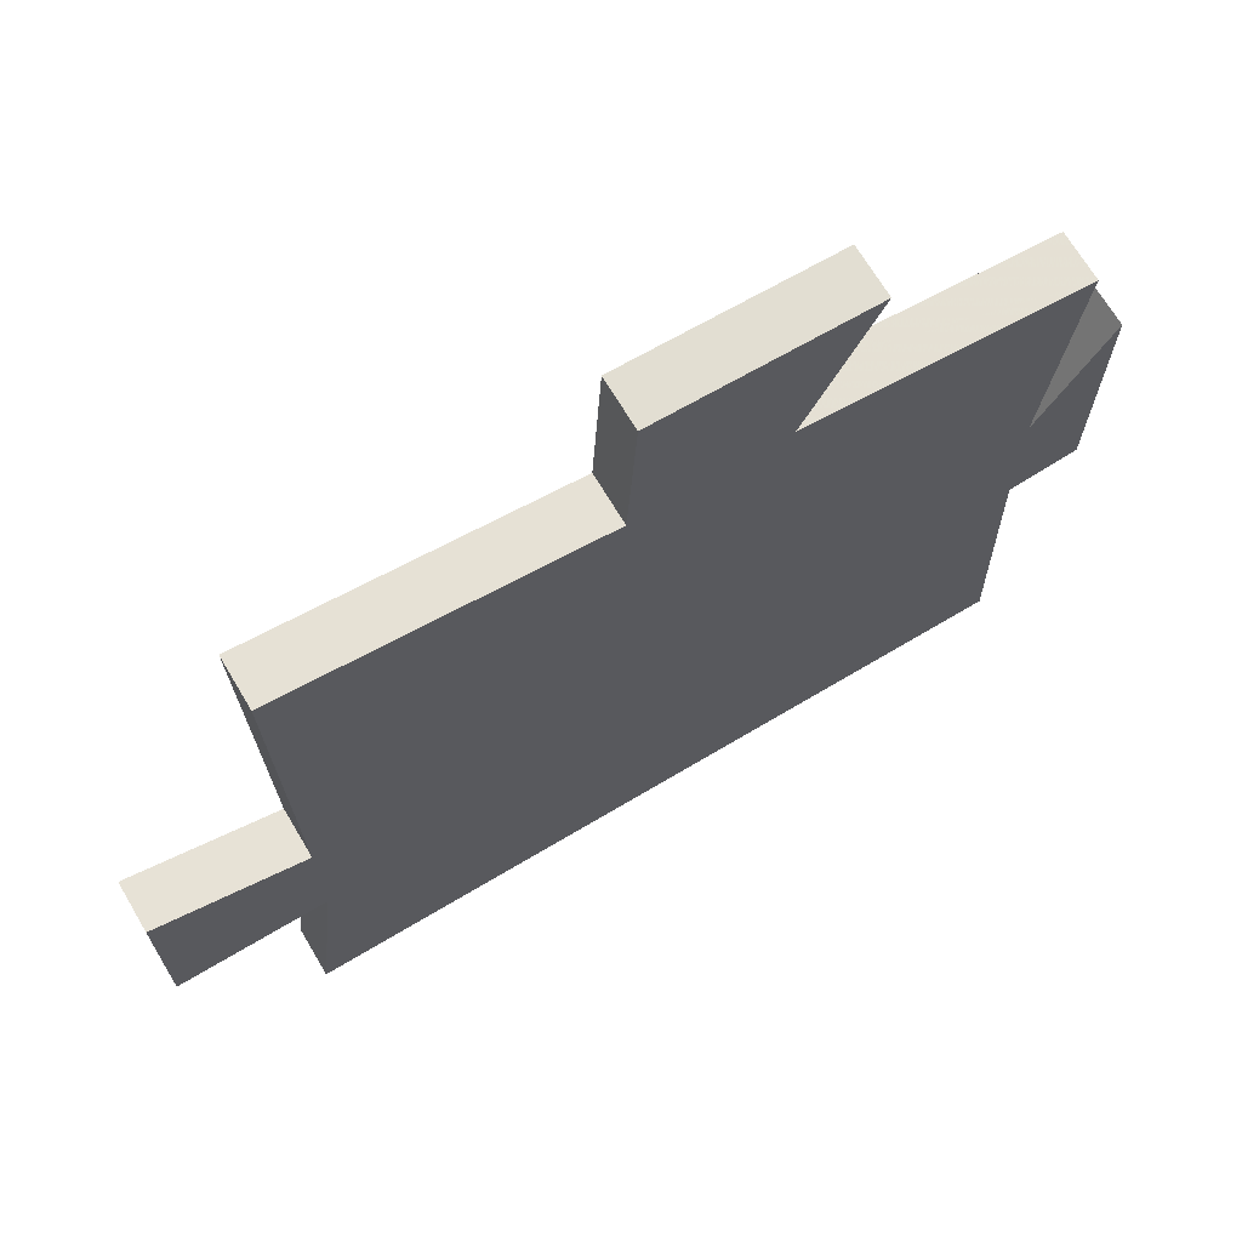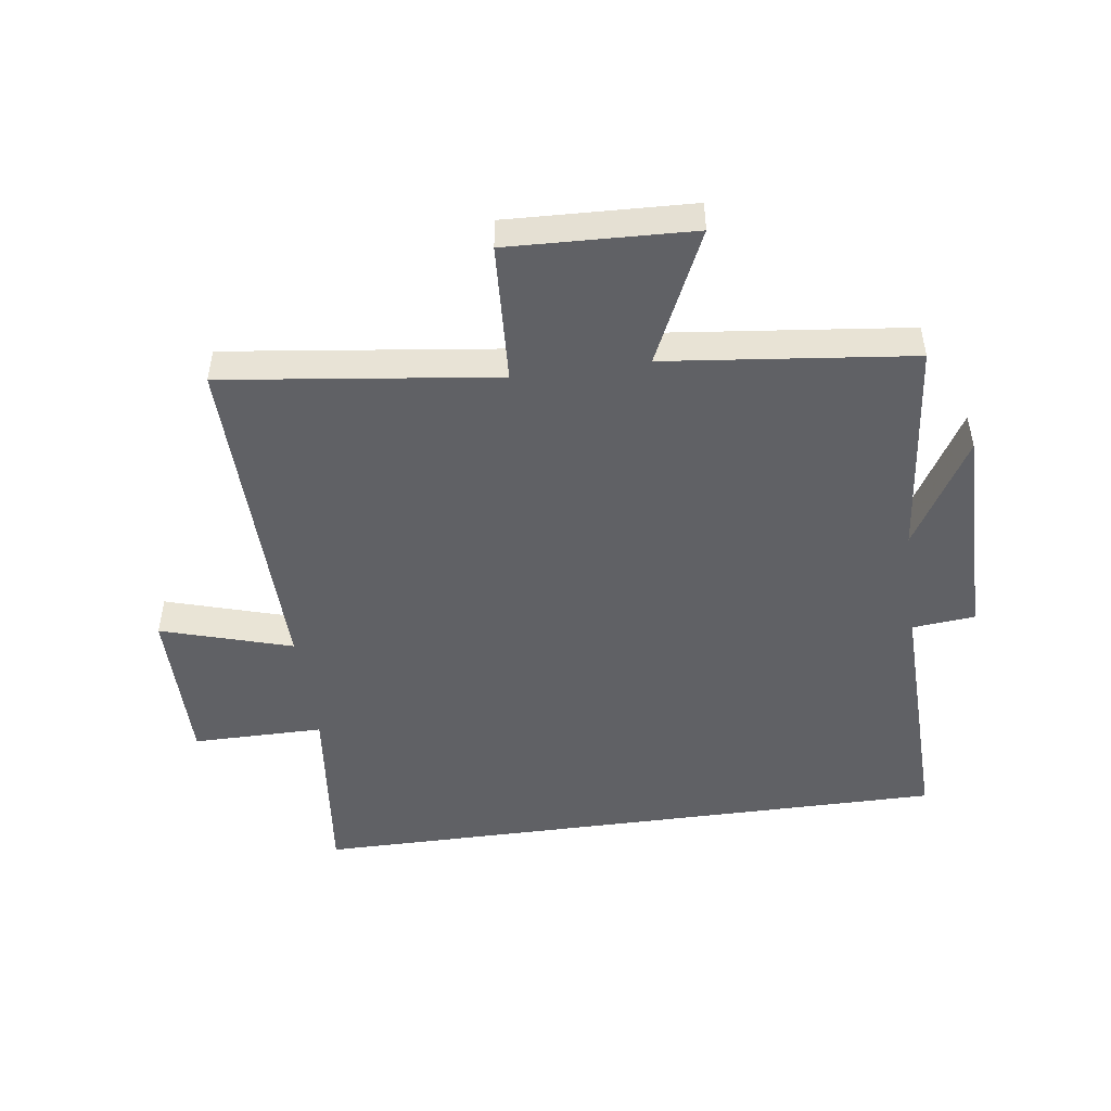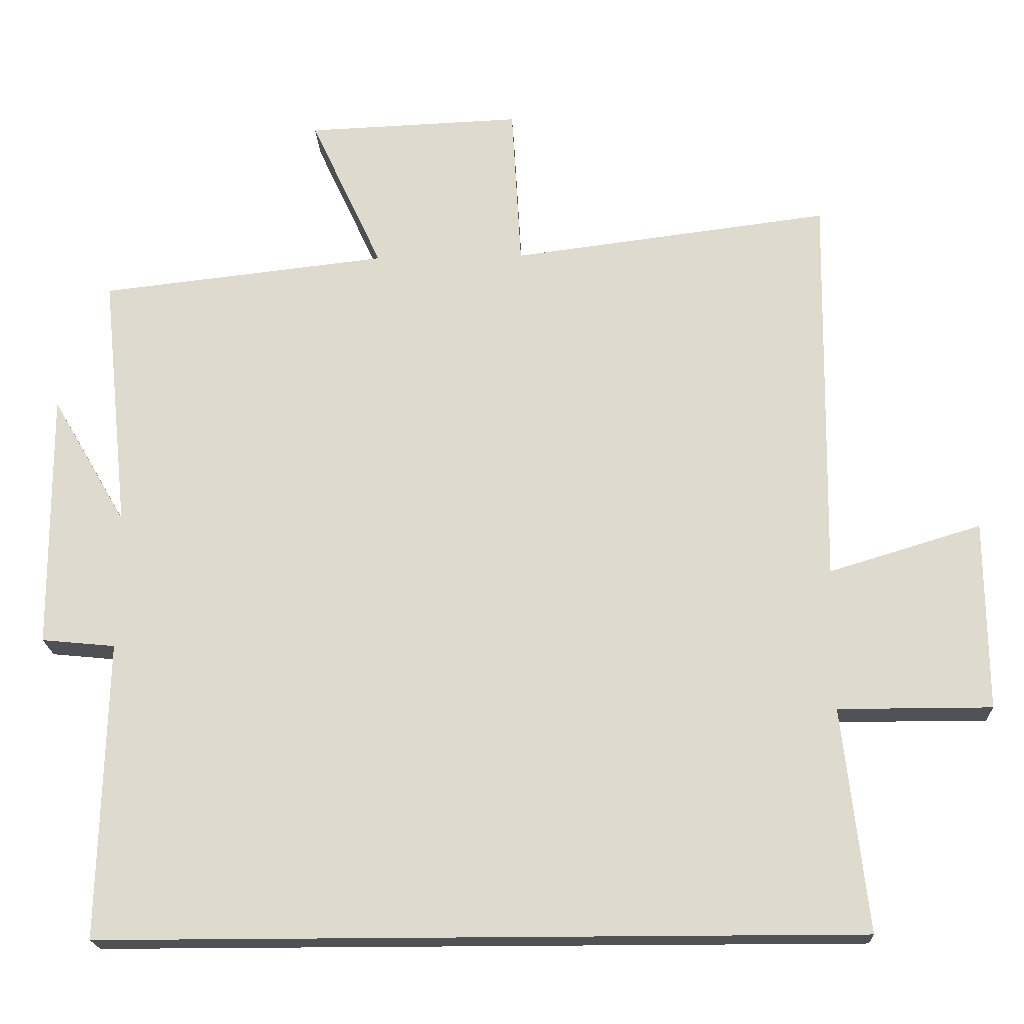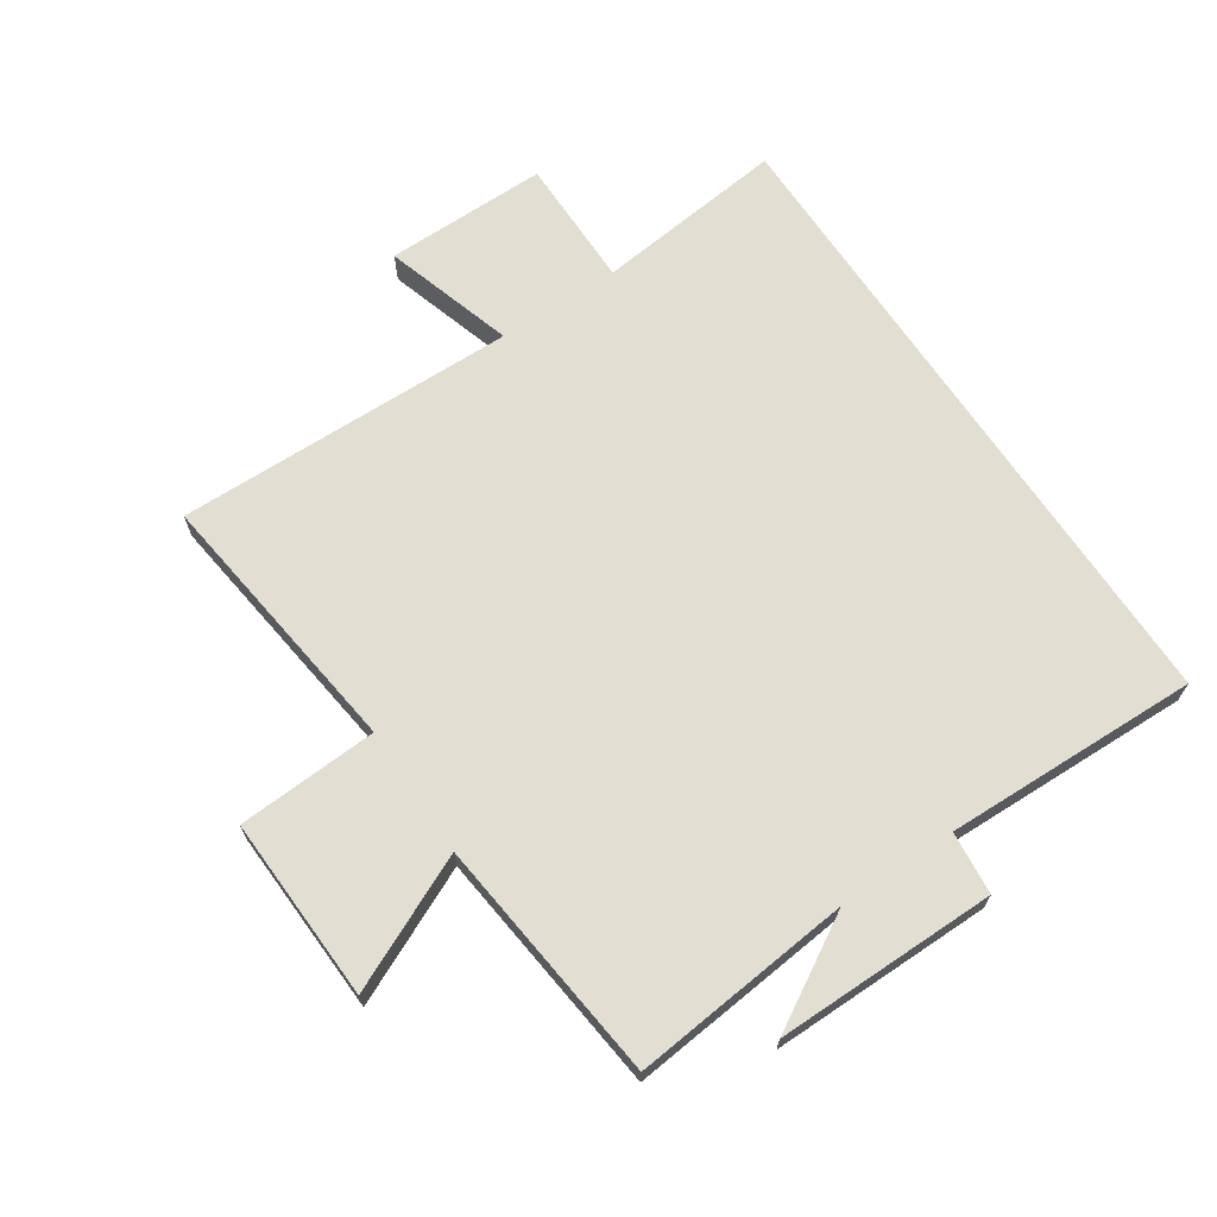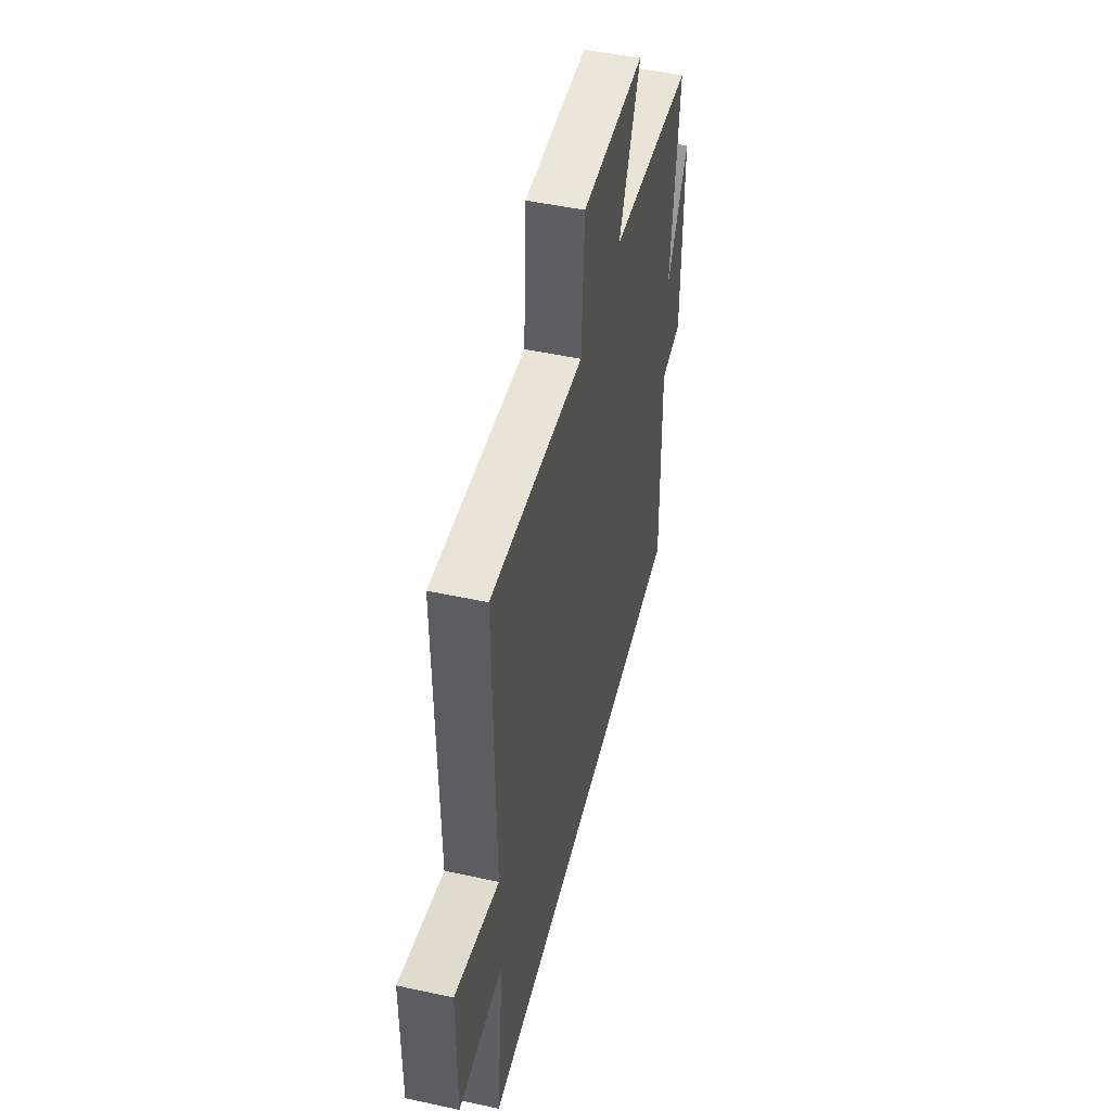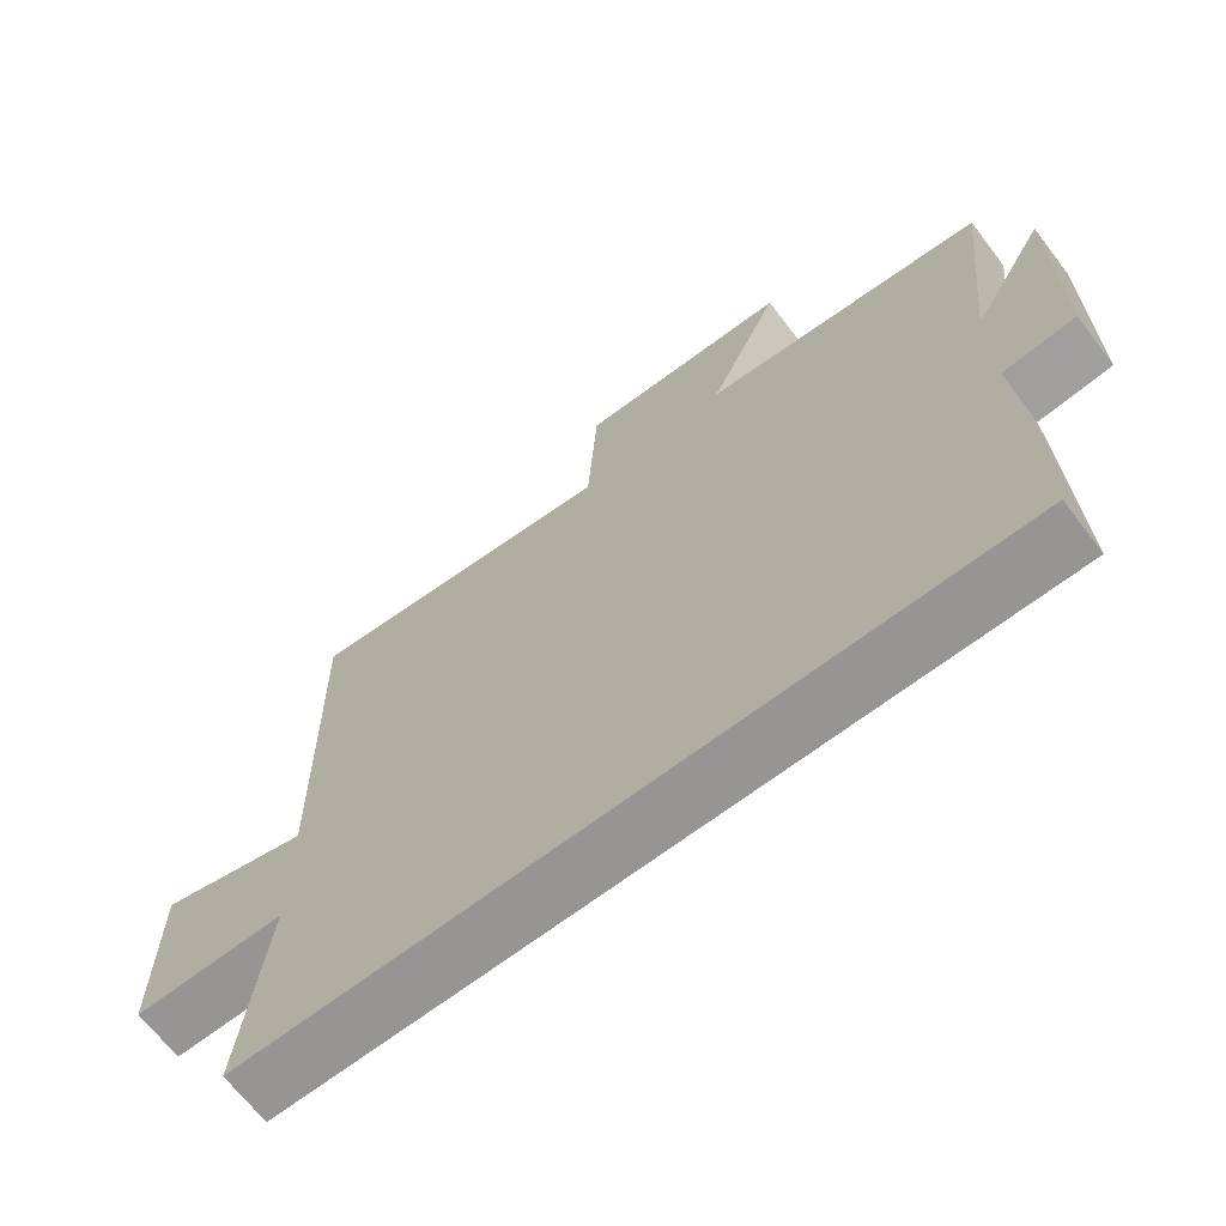
<metadata>
{"format":"obj","ext":"obj","renderer":"f3d","projection":"perspective","resolution":1024,"background":"white","views":[{"elev":69.5,"azim":-30.8,"up":"+Z"},{"elev":-48.2,"azim":7.9,"up":"+Y"},{"elev":-19.7,"azim":-177.6,"up":"+Z"},{"elev":67.6,"azim":56.3,"up":"+Y"},{"elev":49.2,"azim":-76.5,"up":"+Z"},{"elev":-67.5,"azim":37.4,"up":"+Z"}]}
</metadata>
<code>
v -0.535 0.07 -0.5
v -0.5 0.07 -0.192
v -0.712 0.07 -0.192
v -0.71 0.07 0.07
v -0.5 0.07 0.006
v -0.508 0.07 0.556
v -0.069 0.07 0.5
v -0.056 0.07 0.726
v 0.24 0.07 0.714
v 0.141 0.07 0.5
v 0.537 0.07 0.455
v 0.5 0.07 0.1
v 0.603 0.07 0.276
v 0.601 0.07 -0.08
v 0.5 0.07 -0.09
v 0.51 0.07 -0.5
v -0.535 0 -0.5
v -0.5 0 -0.192
v -0.712 0 -0.192
v -0.71 0 0.07
v -0.5 0 0.006
v -0.508 0 0.556
v -0.069 0 0.5
v -0.056 0 0.726
v 0.24 0 0.714
v 0.141 0 0.5
v 0.537 0 0.455
v 0.5 0 0.1
v 0.603 0 0.276
v 0.601 0 -0.08
v 0.5 0 -0.09
v 0.51 0 -0.5
f 15 16 1 2
f 12 13 14 15
f 12 15 2 3
f 10 11 12 3
f 7 8 9 10
f 5 6 7
f 5 7 10
f 3 4 5
f 3 5 10
f 18 17 32 31
f 31 30 29 28
f 19 18 31 28
f 19 28 27 26
f 26 25 24 23
f 23 22 21
f 26 23 21
f 21 20 19
f 26 21 19
f 1 17 18 2
f 2 18 19 3
f 3 19 20 4
f 4 20 21 5
f 5 21 22 6
f 6 22 23 7
f 7 23 24 8
f 8 24 25 9
f 9 25 26 10
f 10 26 27 11
f 11 27 28 12
f 12 28 29 13
f 13 29 30 14
f 14 30 31 15
f 15 31 32 16
f 16 32 17 1

</code>
